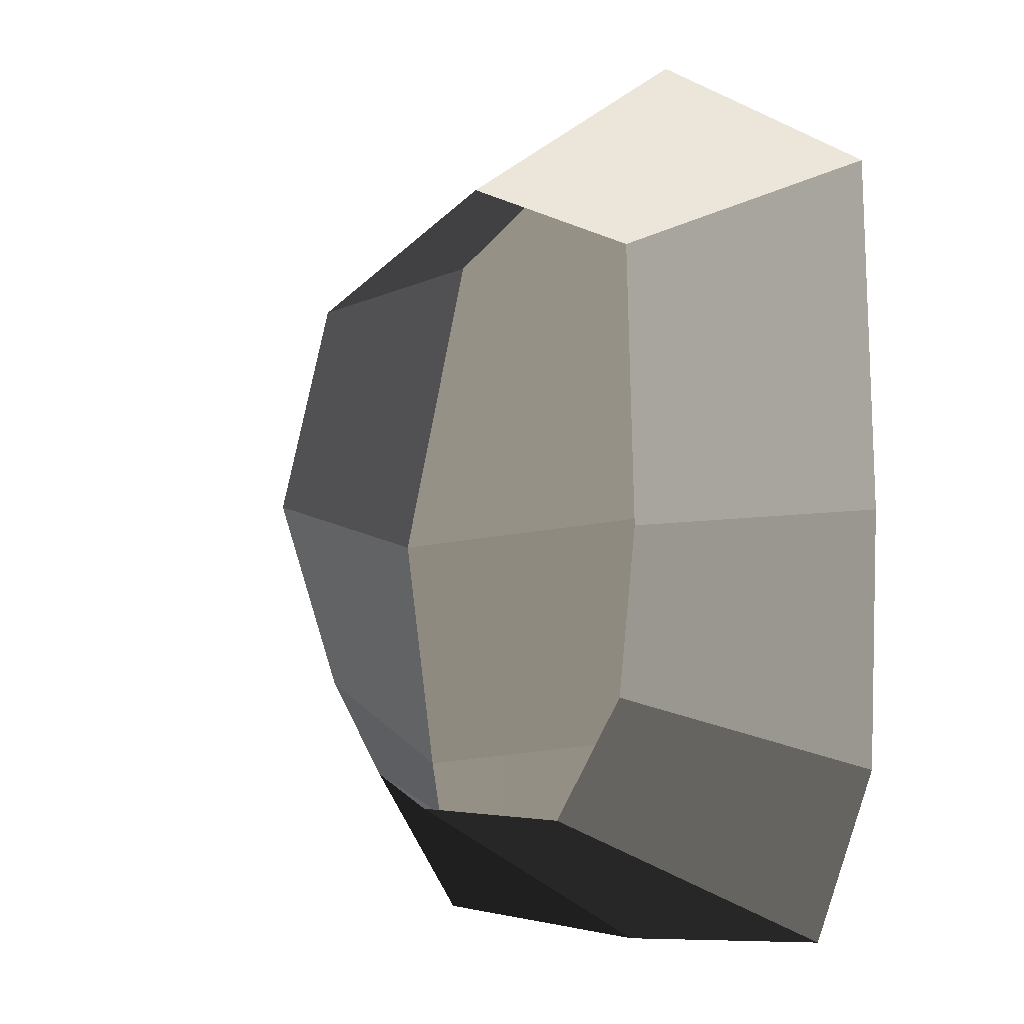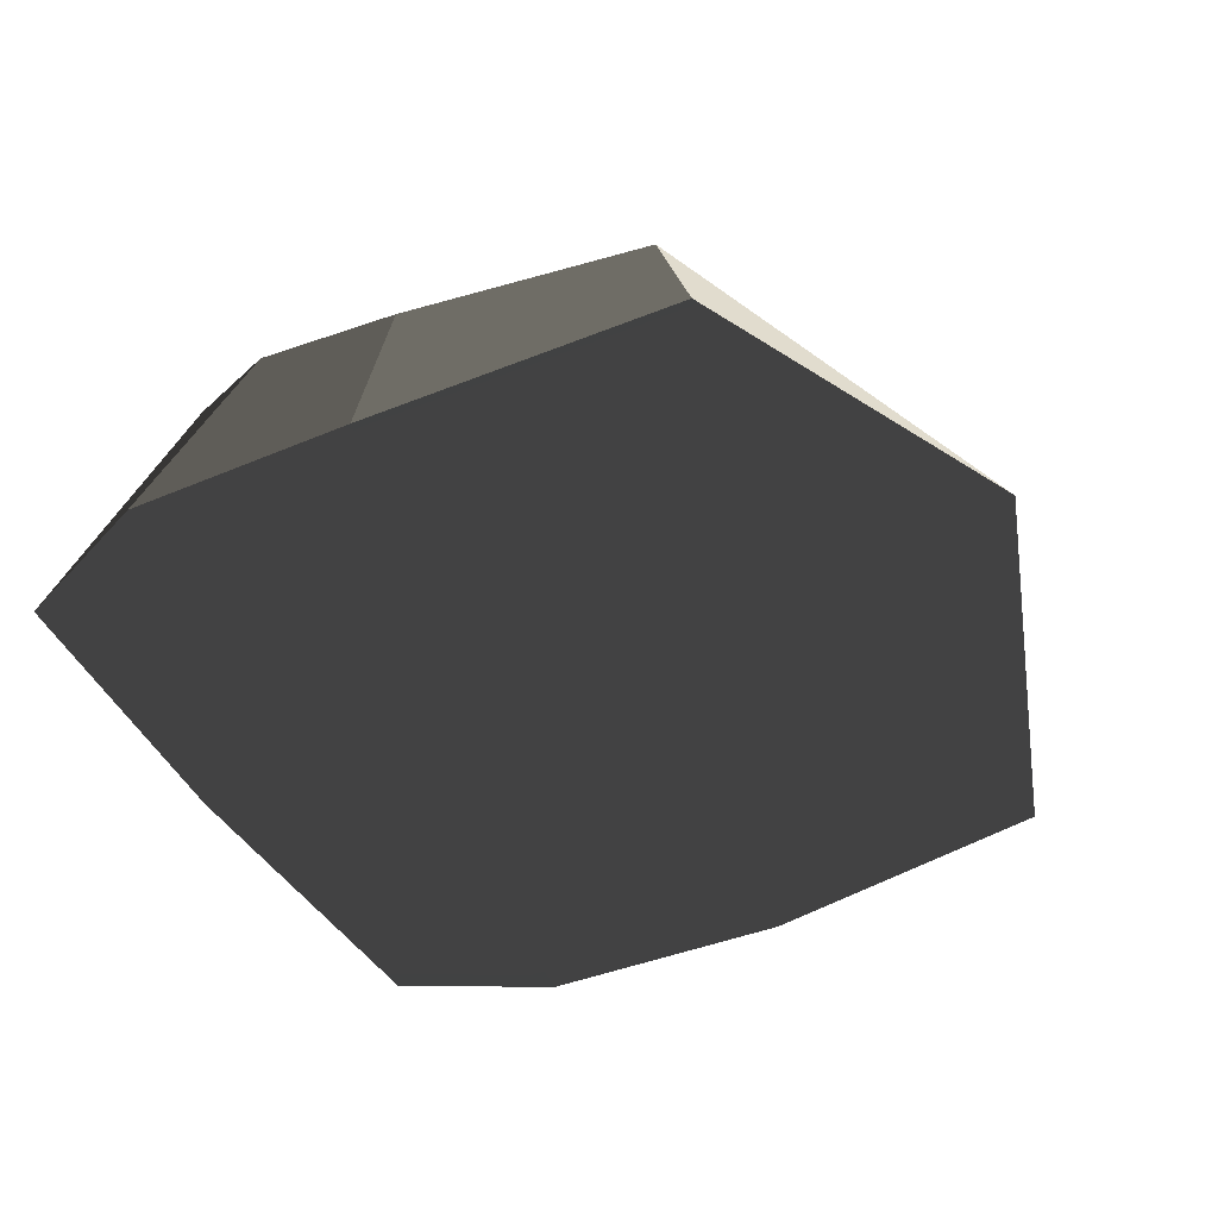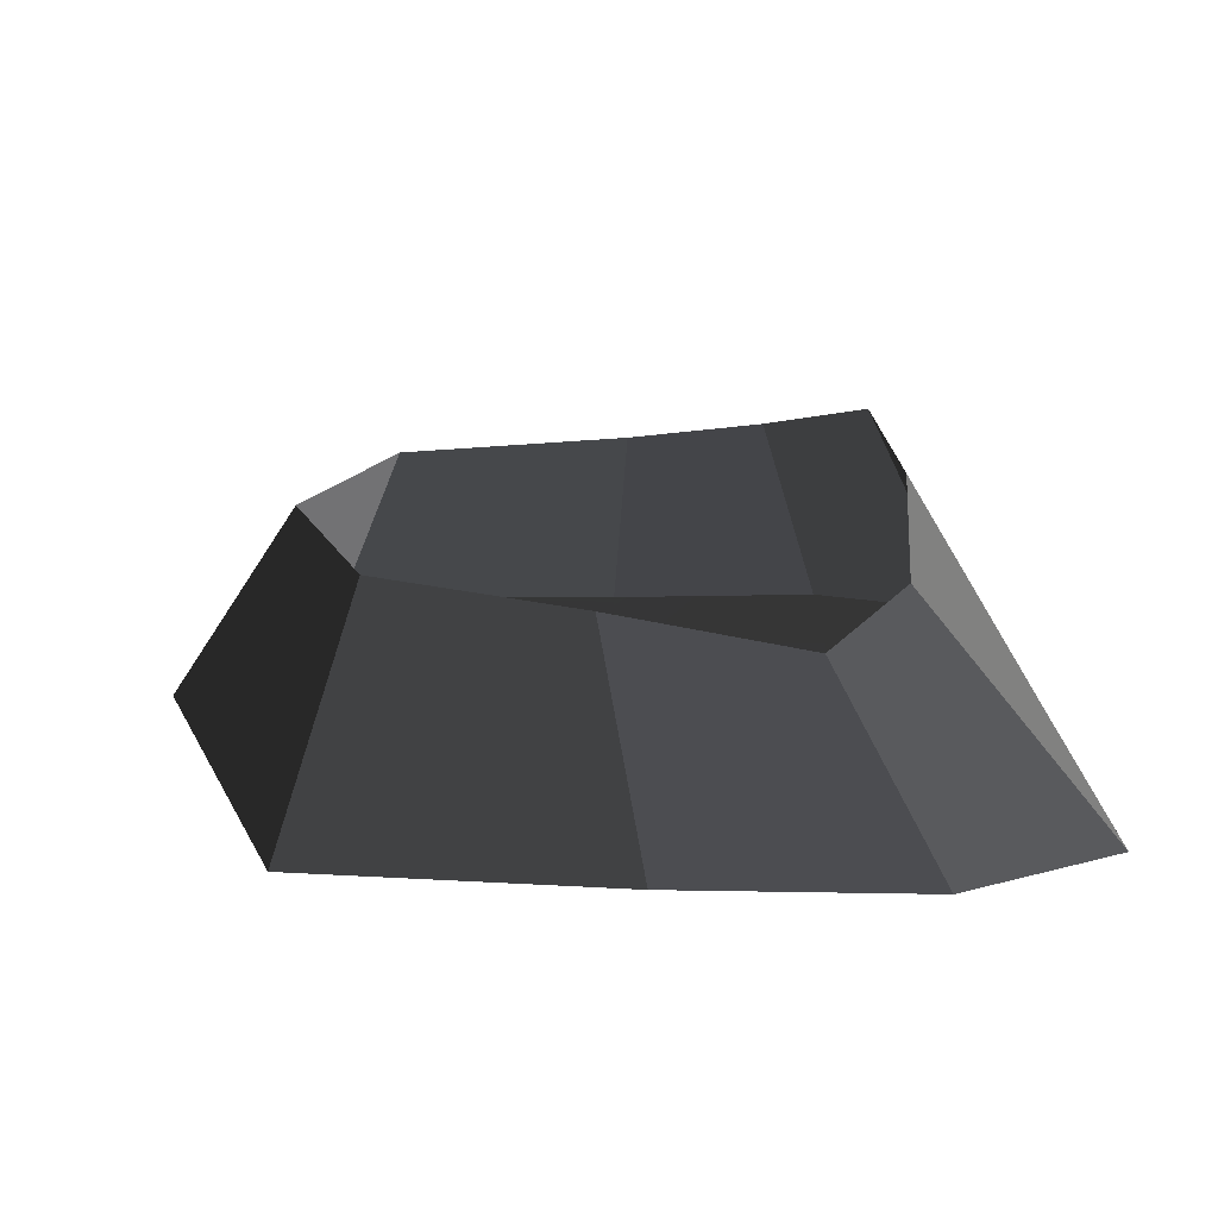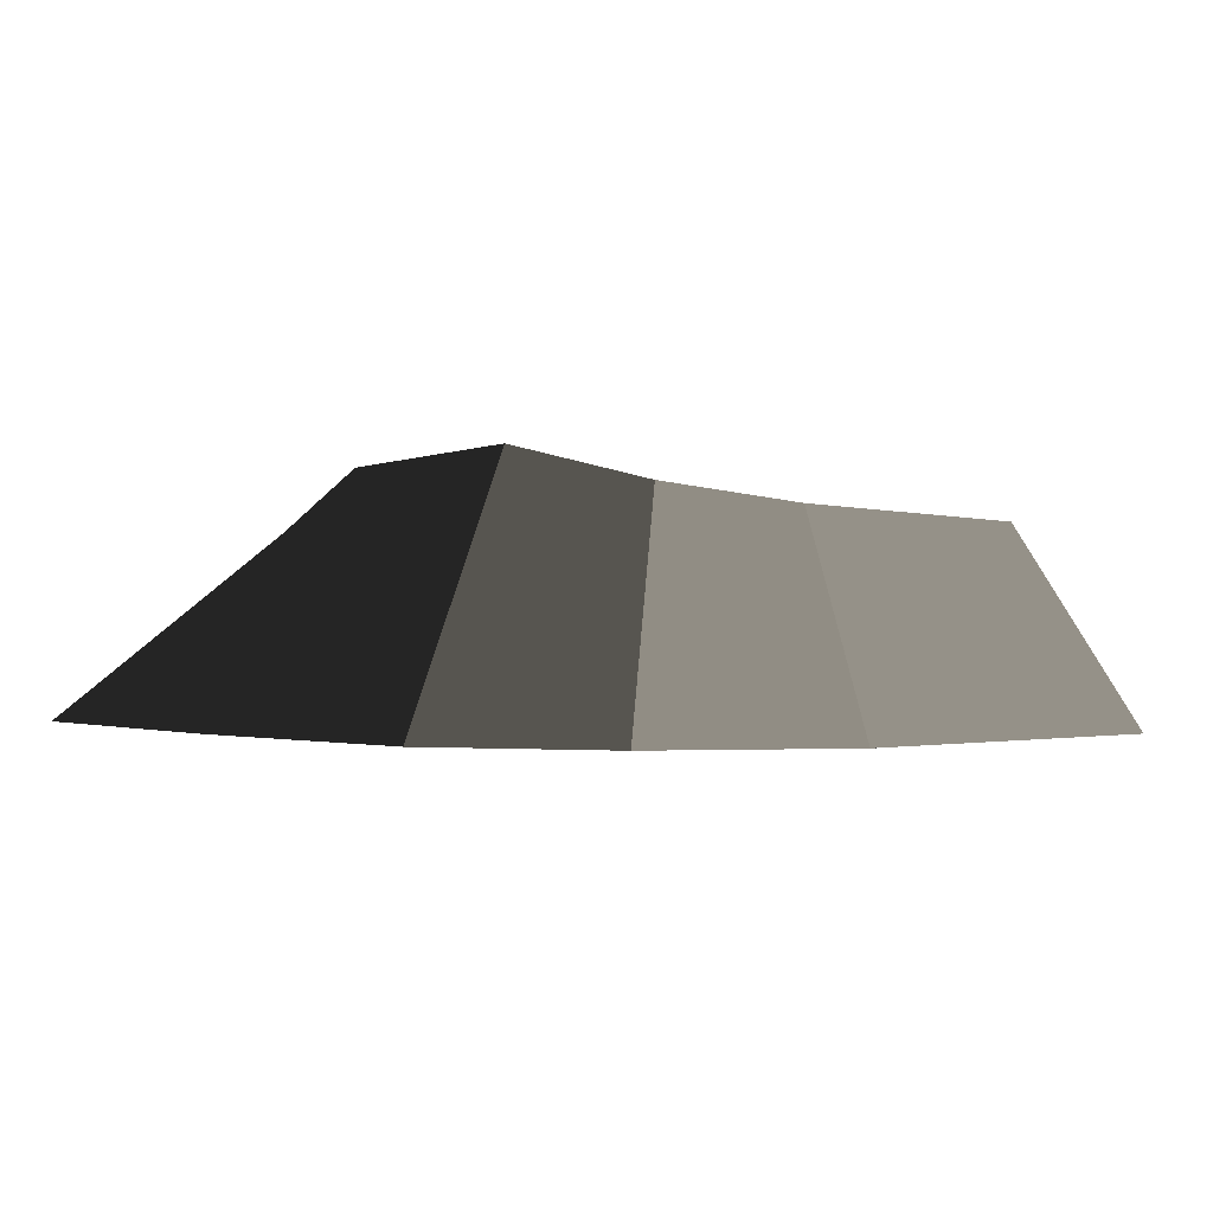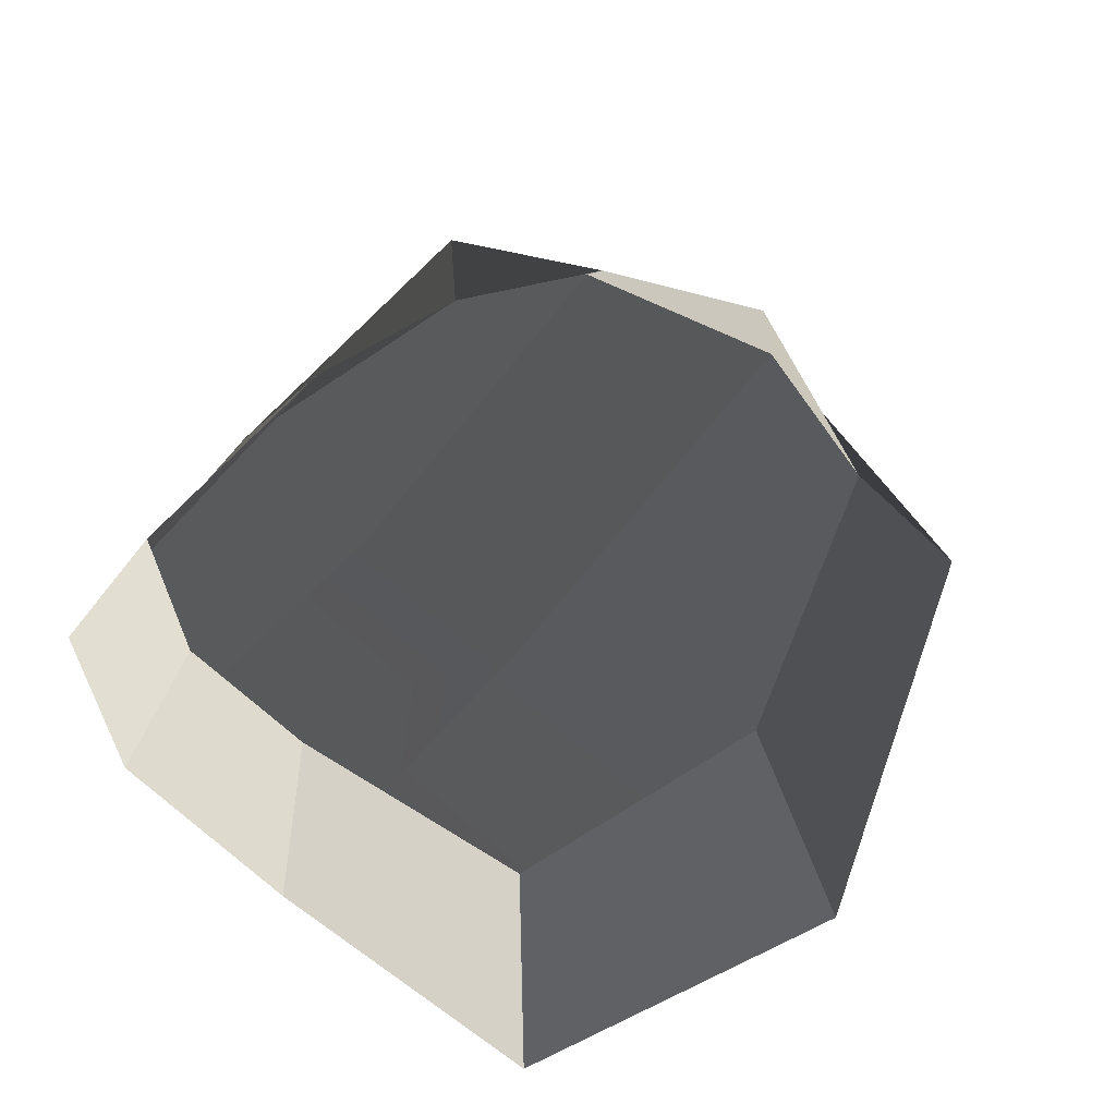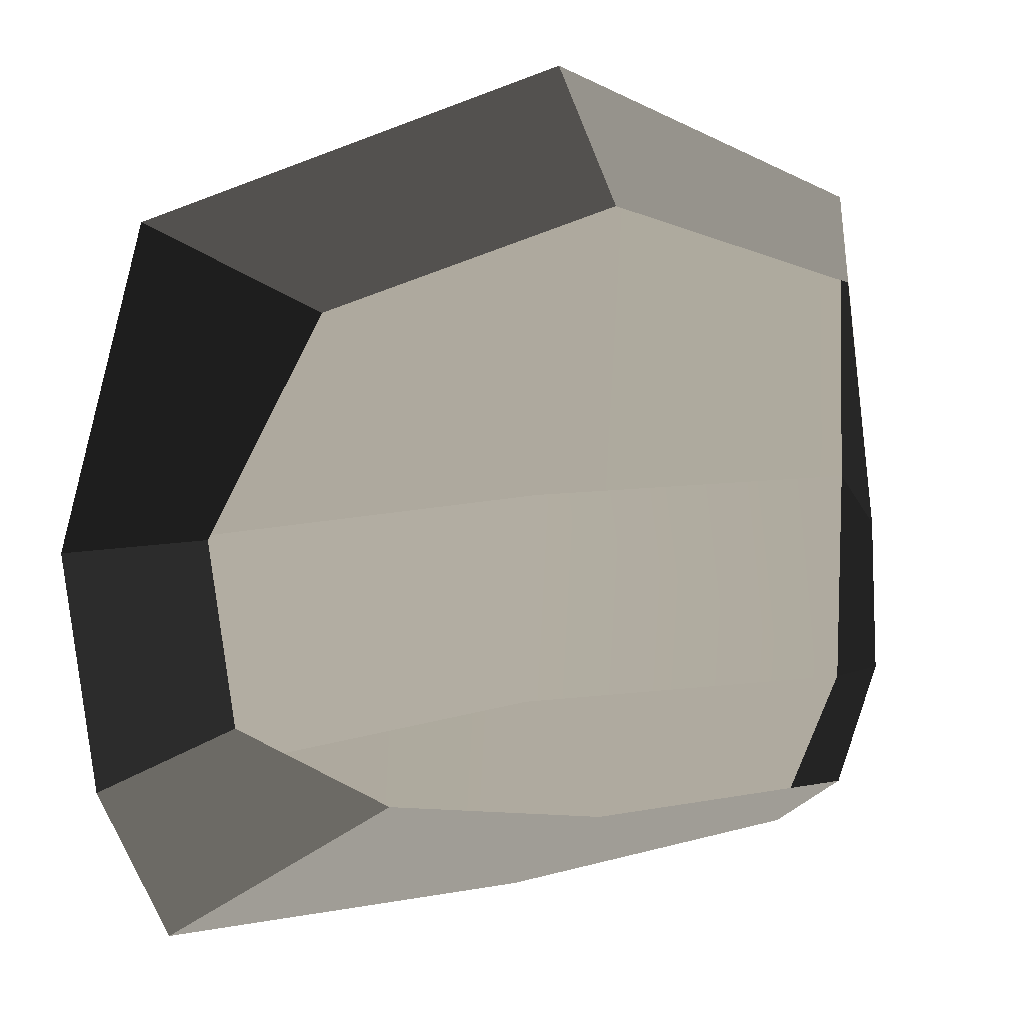
<metadata>
{"format":"obj","ext":"obj","renderer":"f3d","projection":"perspective","resolution":1024,"background":"white","views":[{"elev":-1.3,"azim":60.3,"up":"+Y"},{"elev":-39.7,"azim":118.5,"up":"+Z"},{"elev":16.9,"azim":-89.9,"up":"+Z"},{"elev":-0.3,"azim":59.6,"up":"+Z"},{"elev":56.6,"azim":129.3,"up":"+Z"},{"elev":9.9,"azim":-20.4,"up":"+Y"}]}
</metadata>
<code>
v -0.02275 -0.03584 -0.005731
v -0.02867 -0.1276 -0.004627
v 0.1152 -0.1103 -0.003832
v 0.1489 -0.03735 -0.005614
v -0.2343 -0.0616 -0.009824
v -0.2028 -0.1336 -0.005422
v -0.01682 0.06662 -0.006835
v -0.02275 -0.03584 -0.005731
v -0.2485 0.05417 -0.001985
v -0.2343 -0.0616 -0.009824
v 0.1497 0.06671 -0.007395
v -0.004965 0.2716 -0.009043
v -0.01682 0.06662 -0.006835
v -0.2058 0.2015 -0.01277
v -0.2485 0.05417 -0.001985
v 0.144 0.2076 -0.005318
v -0.02867 -0.1276 -0.004627
v -0.2028 -0.1336 -0.005422
v -0.1198 -0.0552 0.07924
v -0.02839 -0.06266 0.1031
v 0.1489 -0.03735 -0.005614
v 0.1152 -0.1103 -0.003832
v 0.09093 -0.05704 0.1061
v 0.1164 -0.007419 0.09276
v -0.004965 0.2716 -0.009043
v 0.144 0.2076 -0.005318
v 0.1032 0.1727 0.08114
v -0.01471 0.2099 0.08487
v -0.2485 0.05417 -0.001985
v -0.2058 0.2015 -0.01277
v -0.1516 0.1678 0.09183
v -0.203 0.07381 0.09239
v -0.2058 0.2015 -0.01277
v -0.004965 0.2716 -0.009043
v -0.01471 0.2099 0.08487
v -0.1516 0.1678 0.09183
v 0.1152 -0.1103 -0.003832
v -0.02867 -0.1276 -0.004627
v -0.02839 -0.06266 0.1031
v 0.09093 -0.05704 0.1061
v -0.2343 -0.0616 -0.009824
v -0.2485 0.05417 -0.001985
v -0.203 0.07381 0.09239
v -0.1875 -0.01488 0.07069
v 0.144 0.2076 -0.005318
v 0.1497 0.06671 -0.007395
v 0.1164 0.06002 0.08569
v 0.1032 0.1727 0.08114
v -0.2028 -0.1336 -0.005422
v -0.2343 -0.0616 -0.009824
v -0.1875 -0.01488 0.07069
v -0.1198 -0.0552 0.07924
v 0.1497 0.06671 -0.007395
v 0.1489 -0.03735 -0.005614
v 0.1164 -0.007419 0.09276
v 0.1164 0.06002 0.08569
g Cliff05_1111_20
f 1 3 2
f 1 4 3
f 5 1 2
f 5 2 6
f 7 4 8
f 9 7 8
f 9 8 10
f 7 11 4
f 12 11 13
f 14 12 13
f 14 13 15
f 12 16 11
f 17 19 18
f 17 20 19
f 21 23 22
f 21 24 23
f 25 27 26
f 25 28 27
f 29 31 30
f 29 32 31
f 33 35 34
f 33 36 35
f 37 39 38
f 37 40 39
f 41 43 42
f 41 44 43
f 45 47 46
f 45 48 47
f 49 51 50
f 49 52 51
f 53 55 54
f 53 56 55

</code>
